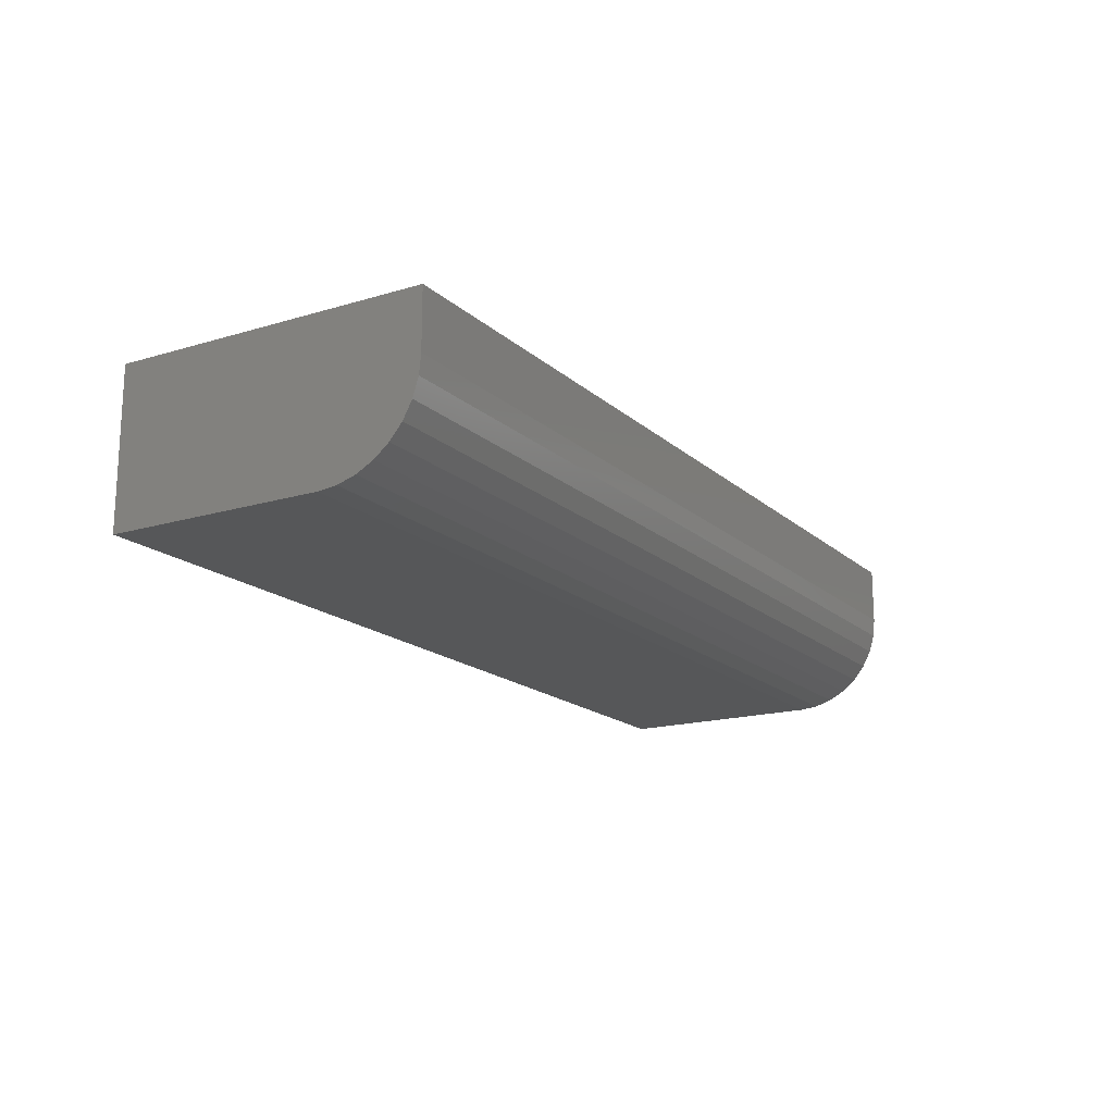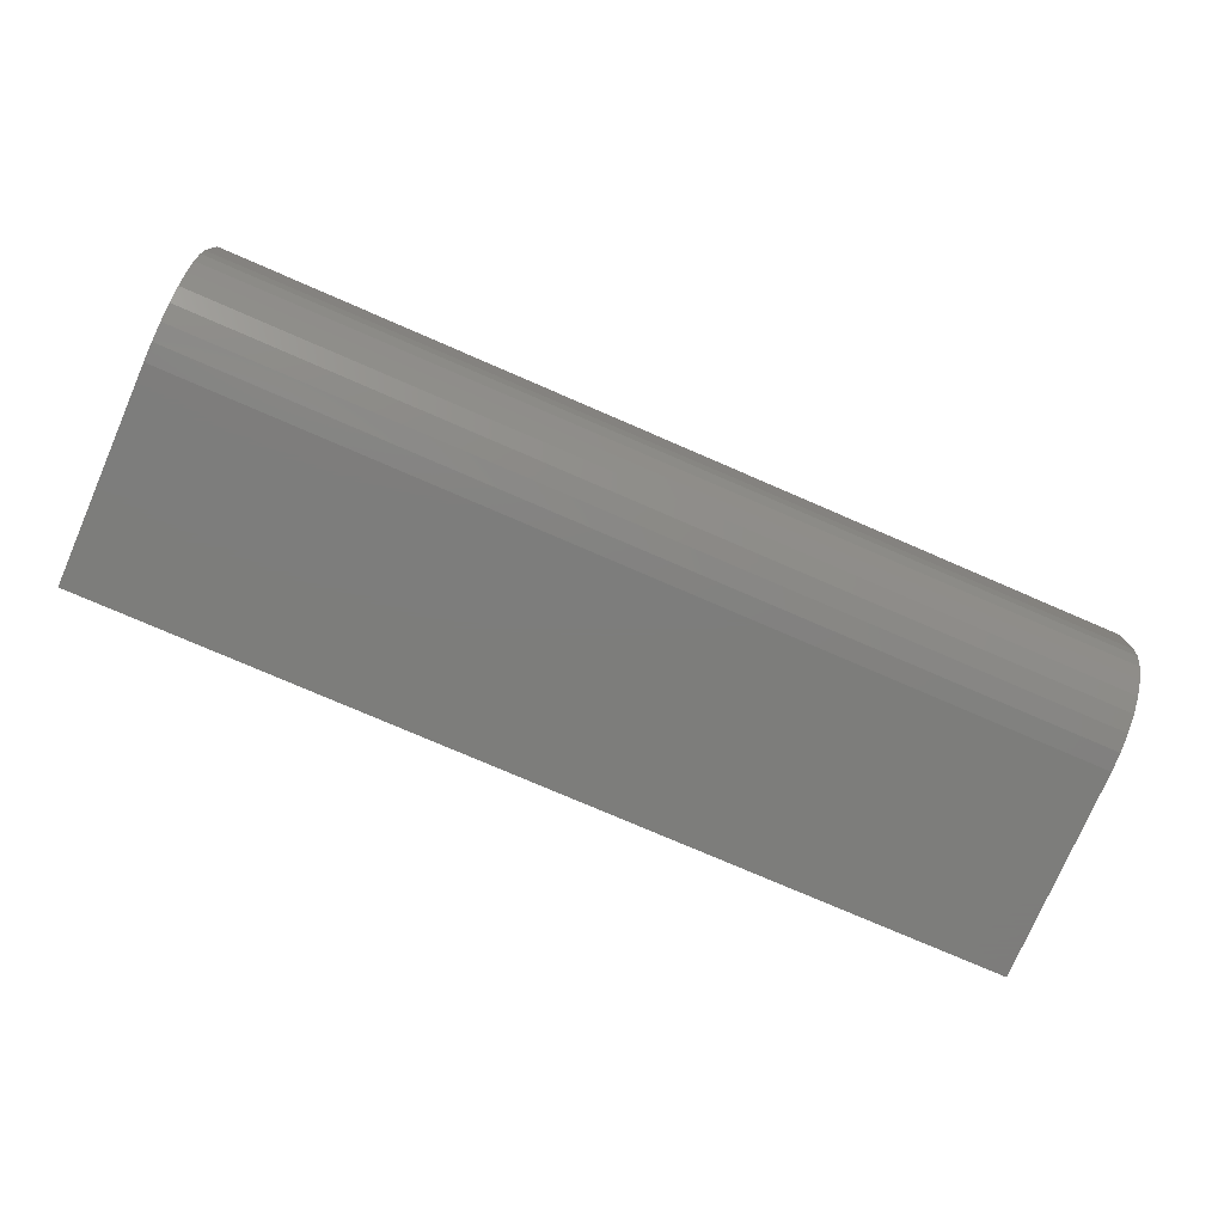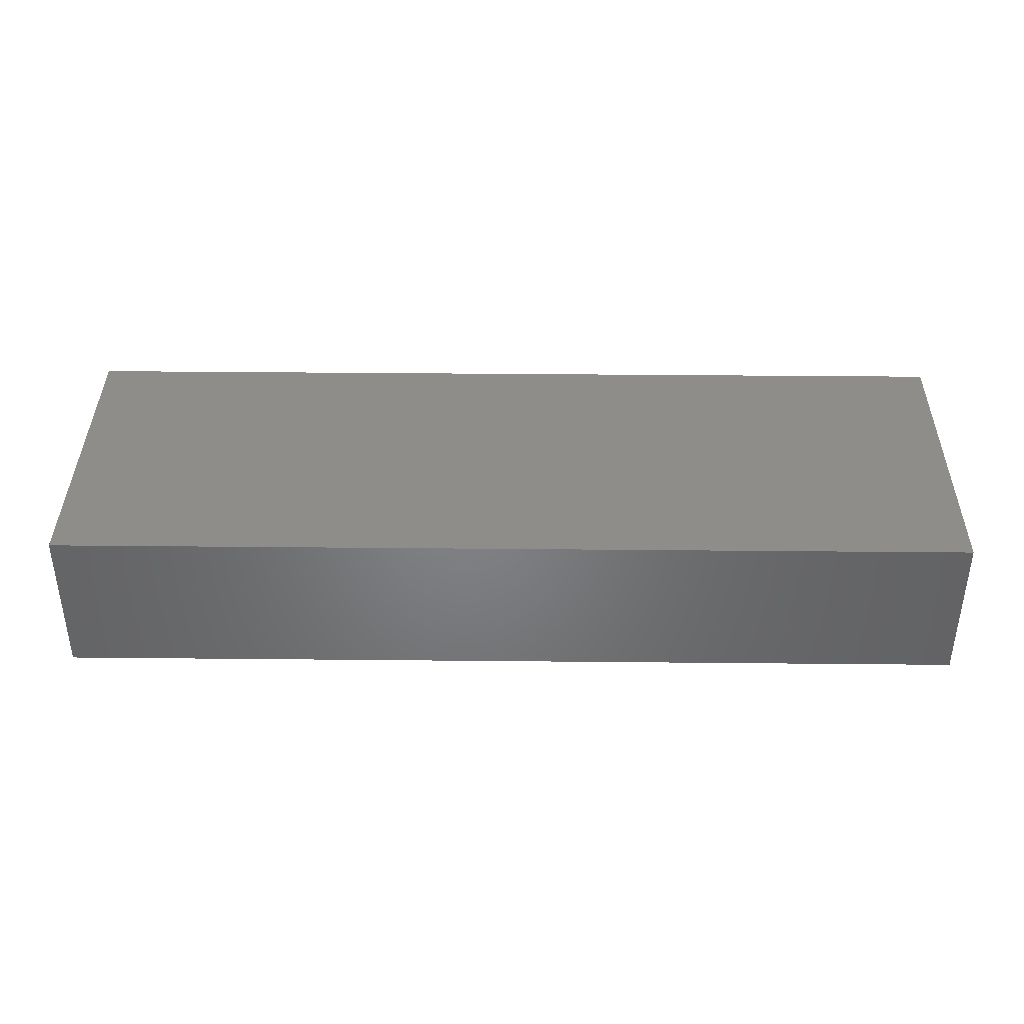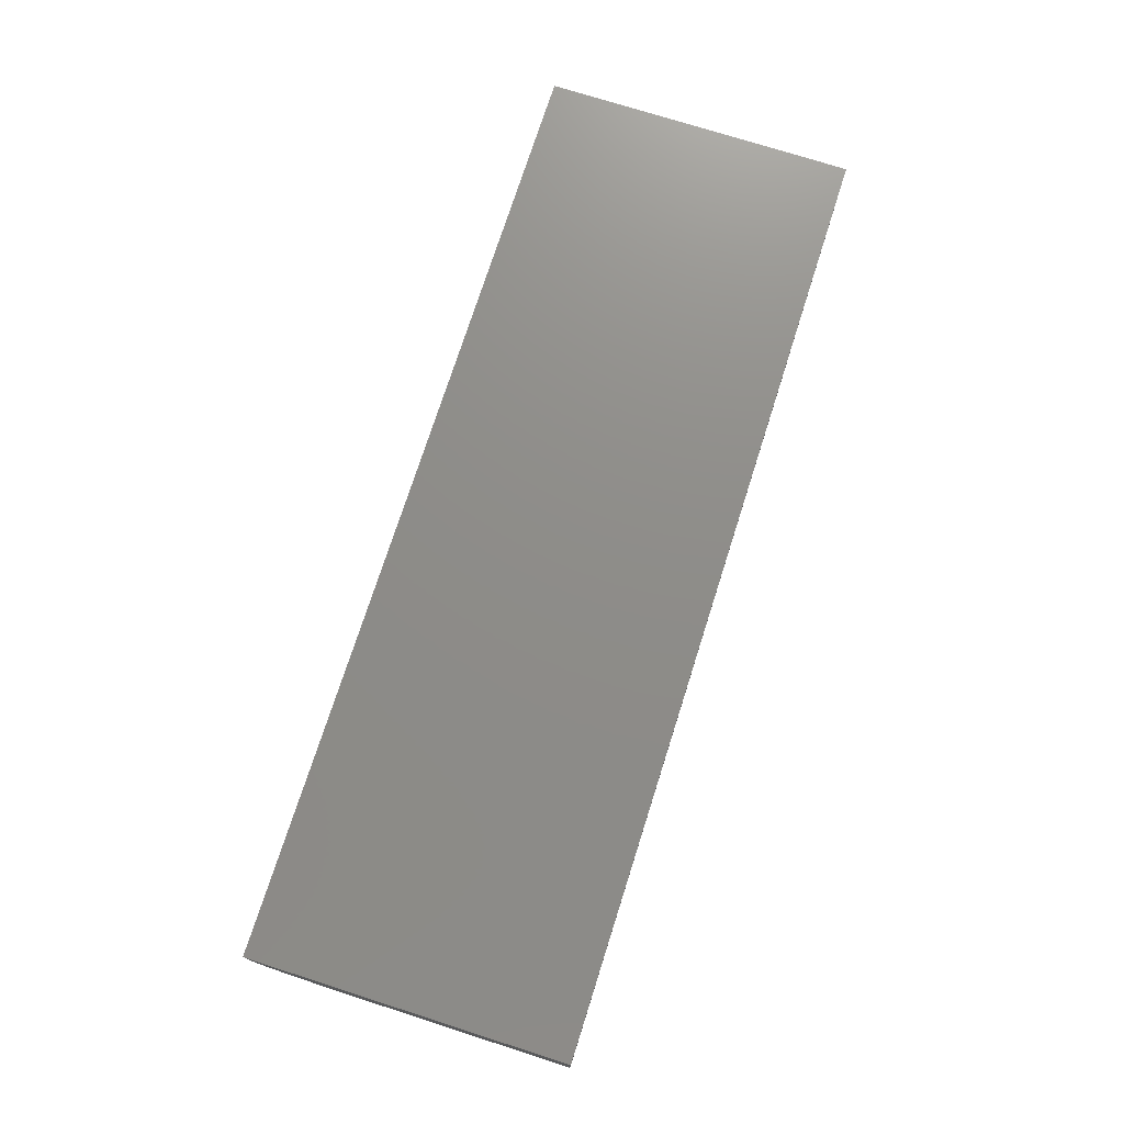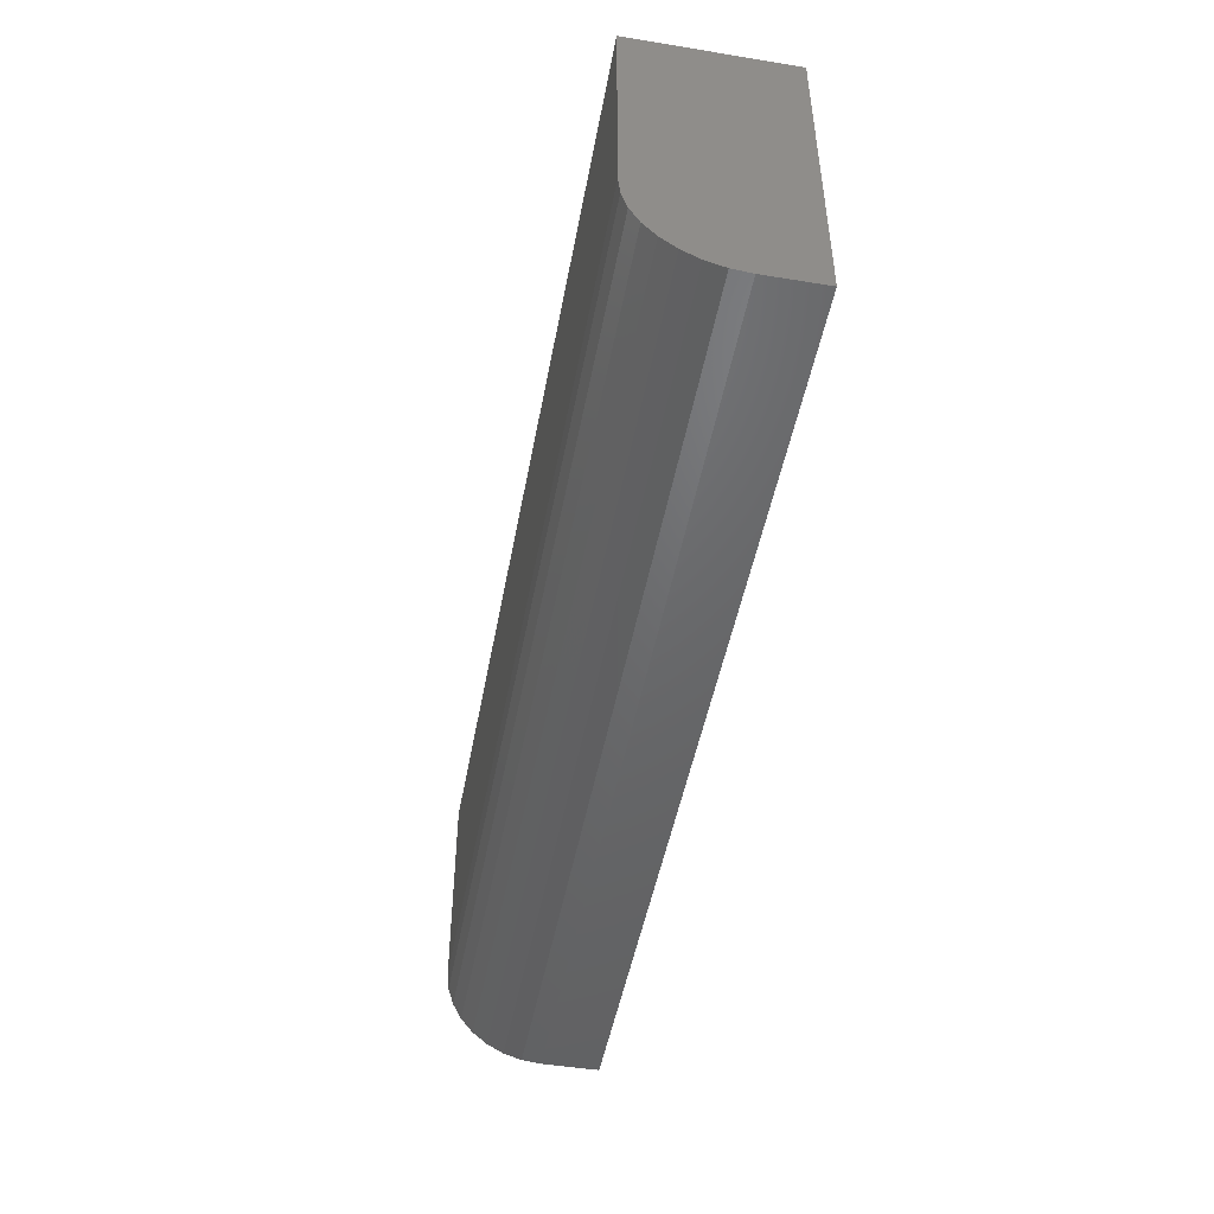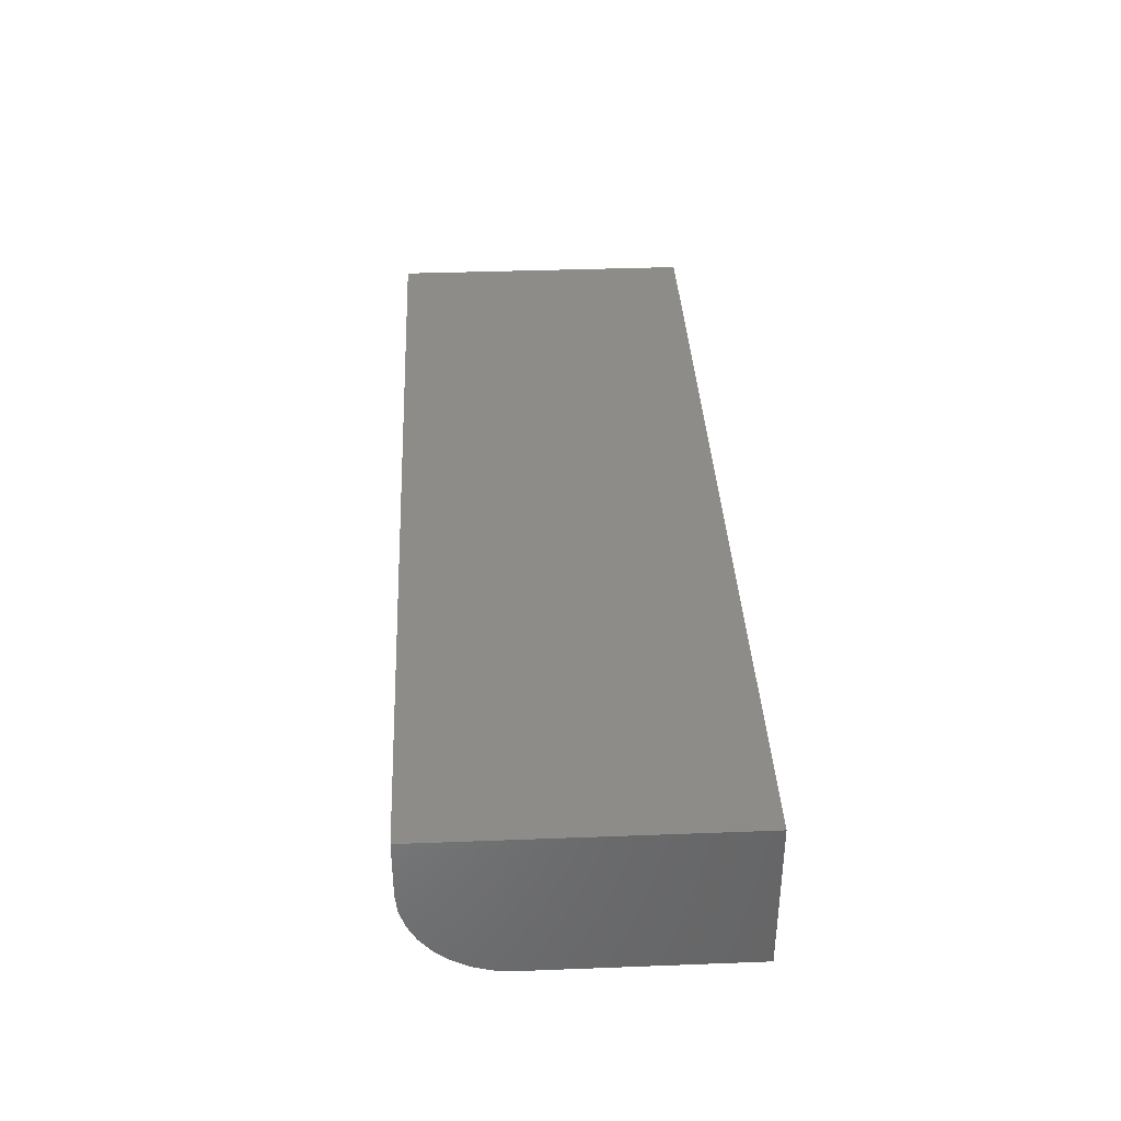
<metadata>
{"format":"stl","ext":"stl","renderer":"f3d","projection":"perspective","resolution":1024,"background":"white","views":[{"elev":-17.0,"azim":121.0,"up":"+Y"},{"elev":-76.6,"azim":156.6,"up":"+Y"},{"elev":38.6,"azim":0.7,"up":"+Y"},{"elev":74.3,"azim":-72.3,"up":"+Y"},{"elev":-47.8,"azim":79.6,"up":"+Z"},{"elev":37.1,"azim":-92.8,"up":"+Y"}]}
</metadata>
<code>
# stl→obj: 24 verts, 44 faces
v -0.6875 -0.1875 -0.3203
v 0.4375 -0.1875 -0.3203
v -0.6875 -0.1875 -0.05855
v 0.4375 -0.1875 -0.05855
v -0.6875 0 -0.4375
v -0.6875 -0.07031 -0.4375
v -0.6875 -0.09317 -0.4352
v -0.6875 -0.1152 -0.4286
v -0.6875 -0.1354 -0.4178
v -0.6875 -0.1532 -0.4032
v -0.6875 -0.1678 -0.3854
v -0.6875 -0.1786 -0.3652
v -0.6875 -0.1852 -0.3432
v -0.6875 2.104e-17 -0.05855
v 0.4375 -0.1852 -0.3432
v 0.4375 -0.1786 -0.3652
v 0.4375 -0.1678 -0.3854
v 0.4375 -0.1532 -0.4032
v 0.4375 -0.1354 -0.4178
v 0.4375 -0.1152 -0.4286
v 0.4375 -0.09317 -0.4352
v 0.4375 -0.07031 -0.4375
v 0.4375 1.249e-16 -0.4375
v 0.4375 1.459e-16 -0.05855
f 1 2 3
f 3 2 4
f 5 6 7
f 5 7 8
f 5 8 9
f 5 9 10
f 5 10 11
f 5 11 12
f 5 12 13
f 5 13 1
f 5 1 3
f 5 3 14
f 2 15 16
f 2 16 17
f 2 17 18
f 2 18 19
f 2 19 20
f 2 20 21
f 2 21 22
f 2 22 23
f 2 23 24
f 2 24 4
f 6 5 22
f 22 5 23
f 6 22 7
f 7 22 21
f 7 21 8
f 8 21 20
f 8 20 9
f 9 20 19
f 9 19 10
f 10 19 18
f 10 18 11
f 11 18 17
f 11 17 12
f 12 17 16
f 12 16 13
f 13 16 15
f 13 15 1
f 1 15 2
f 5 14 23
f 23 14 24
f 4 24 3
f 3 24 14

</code>
